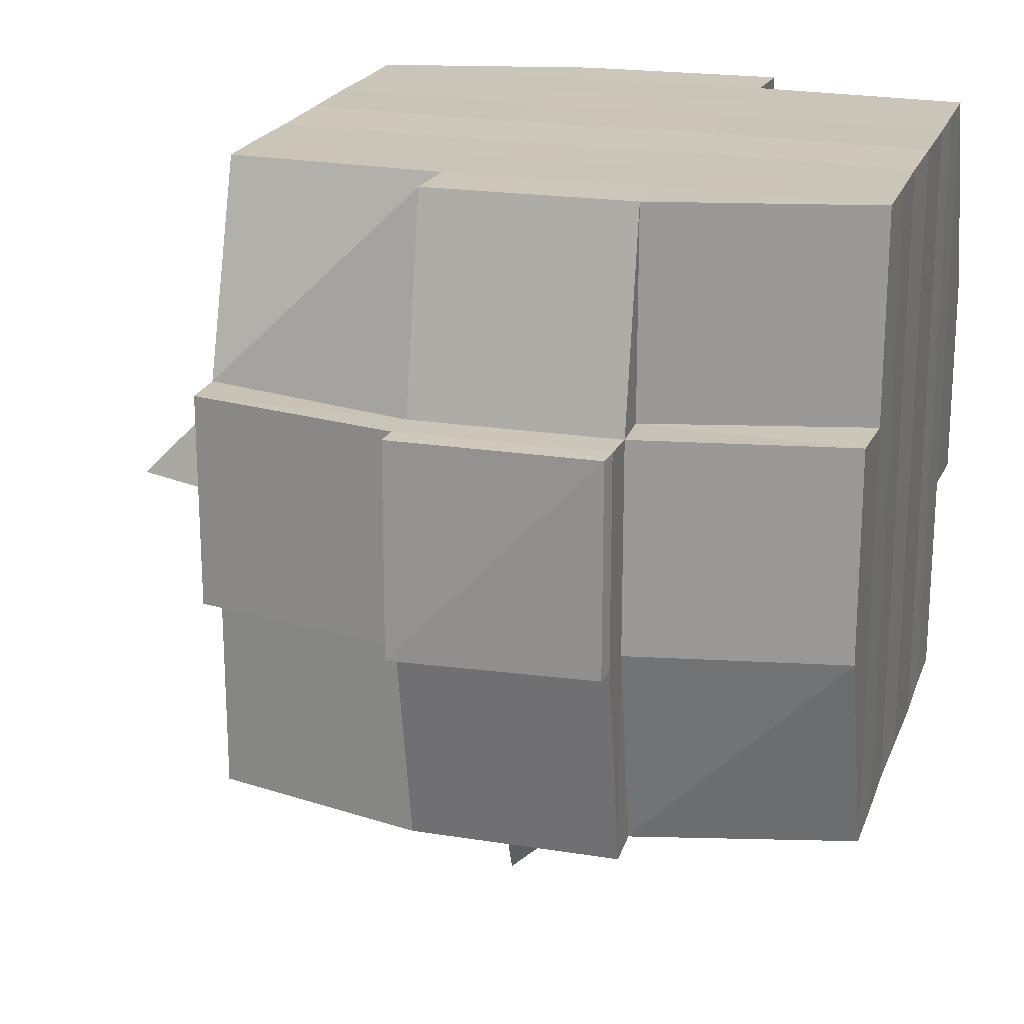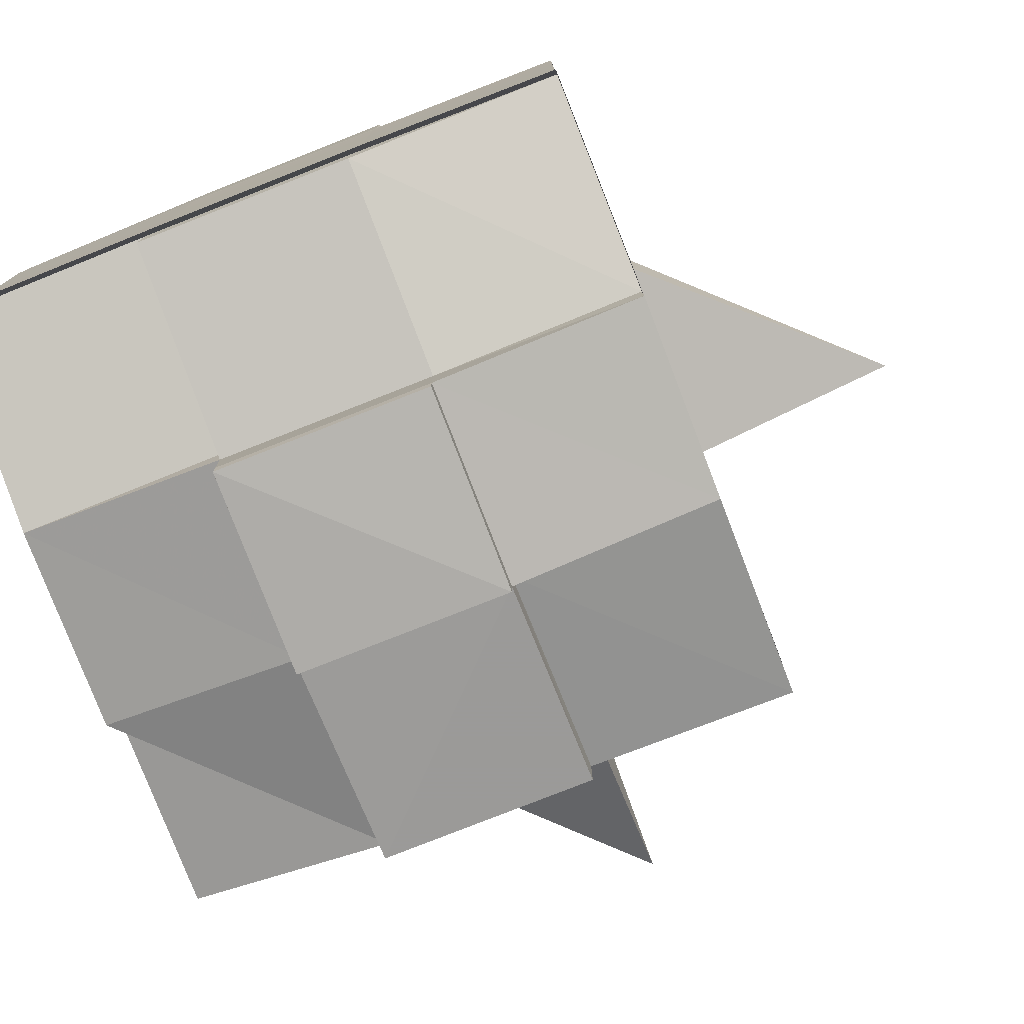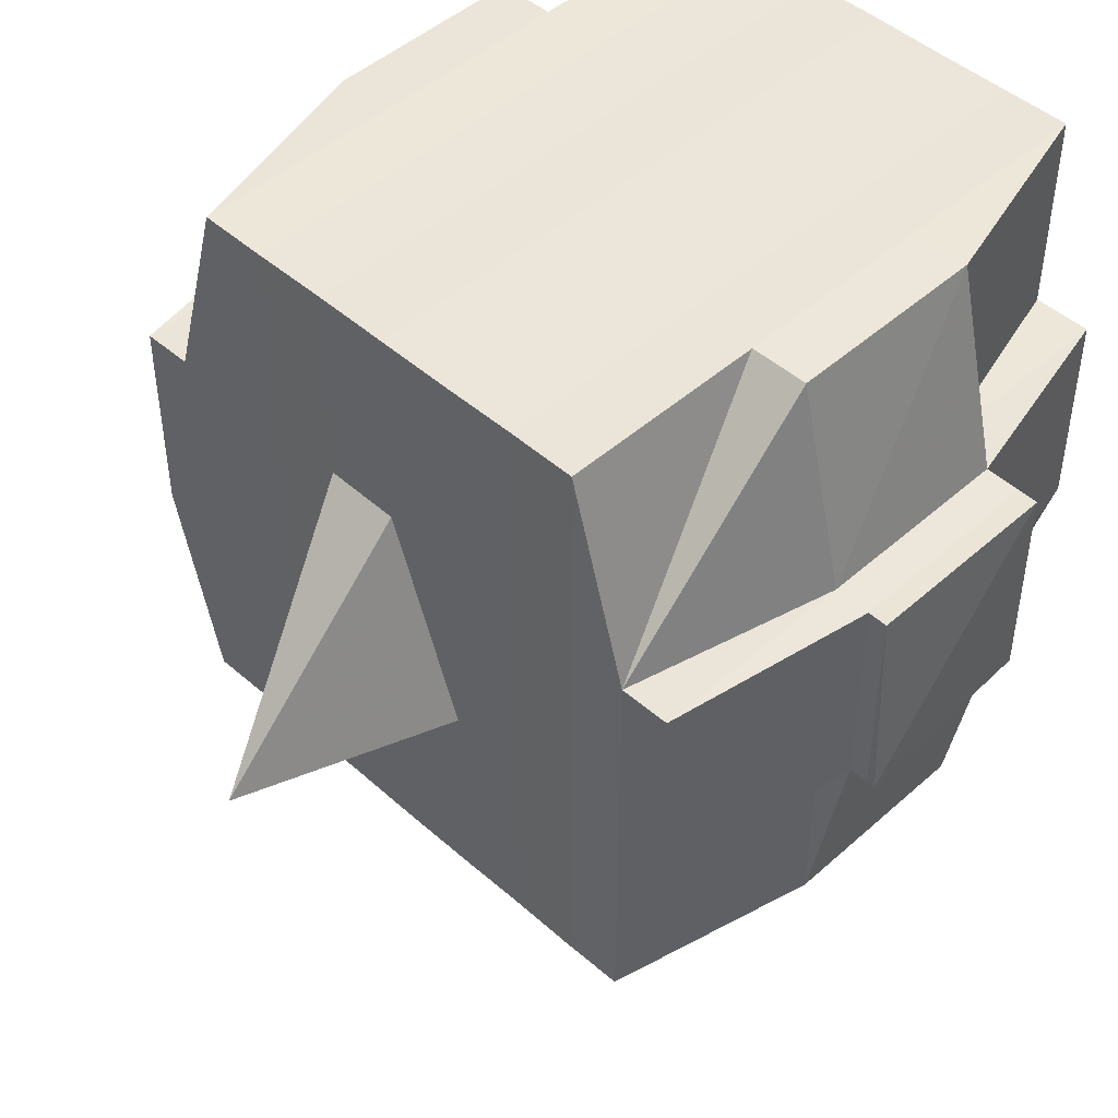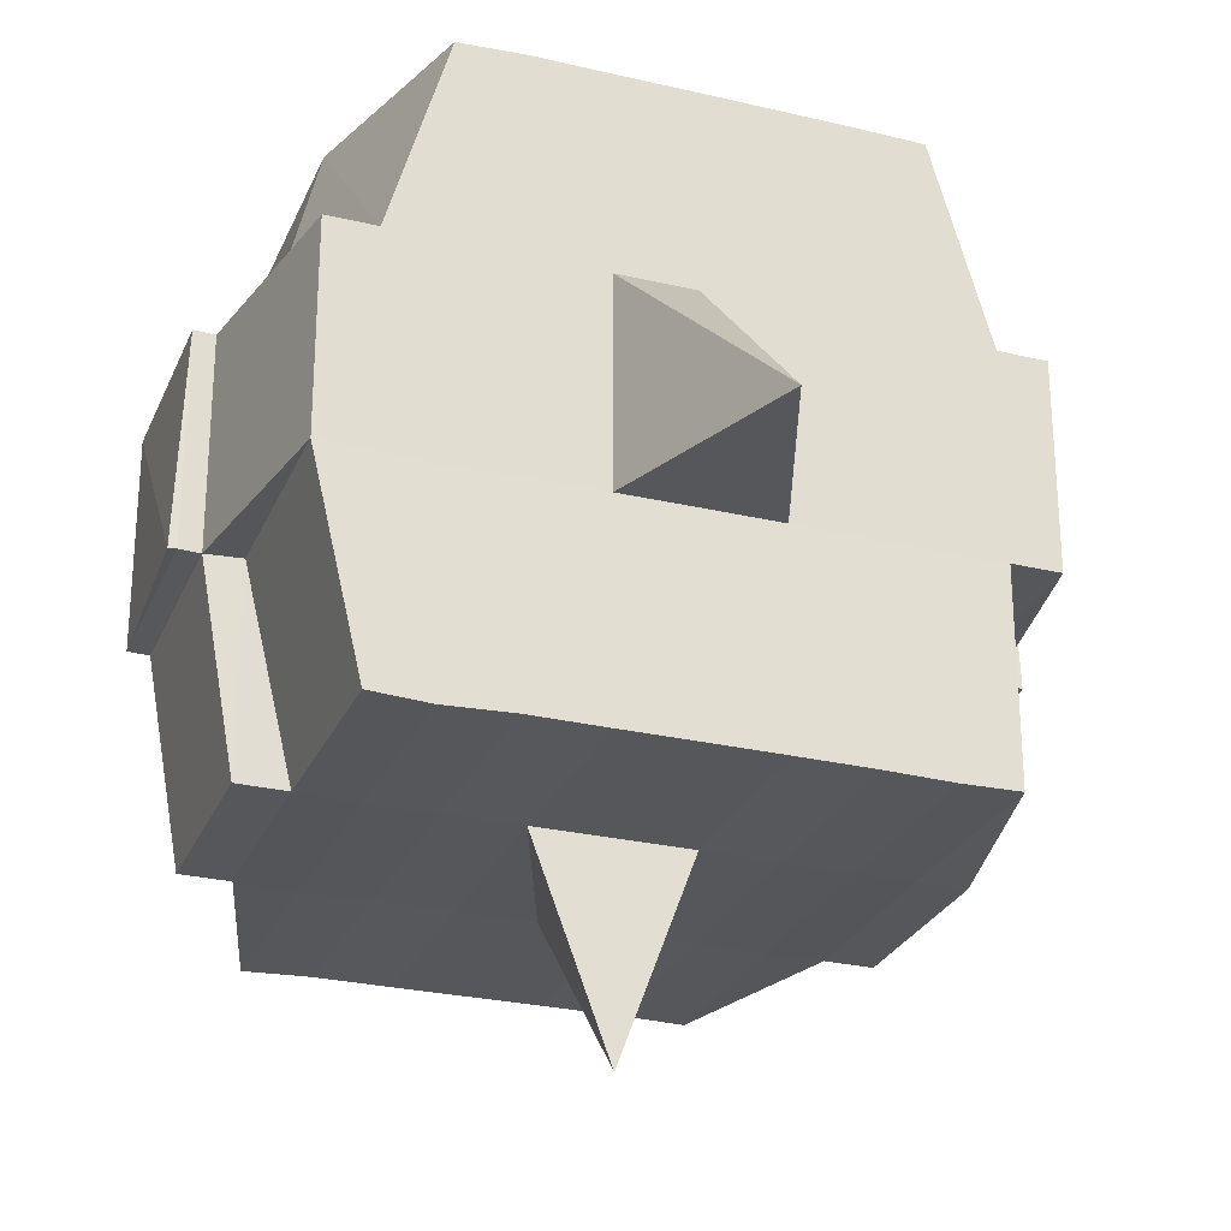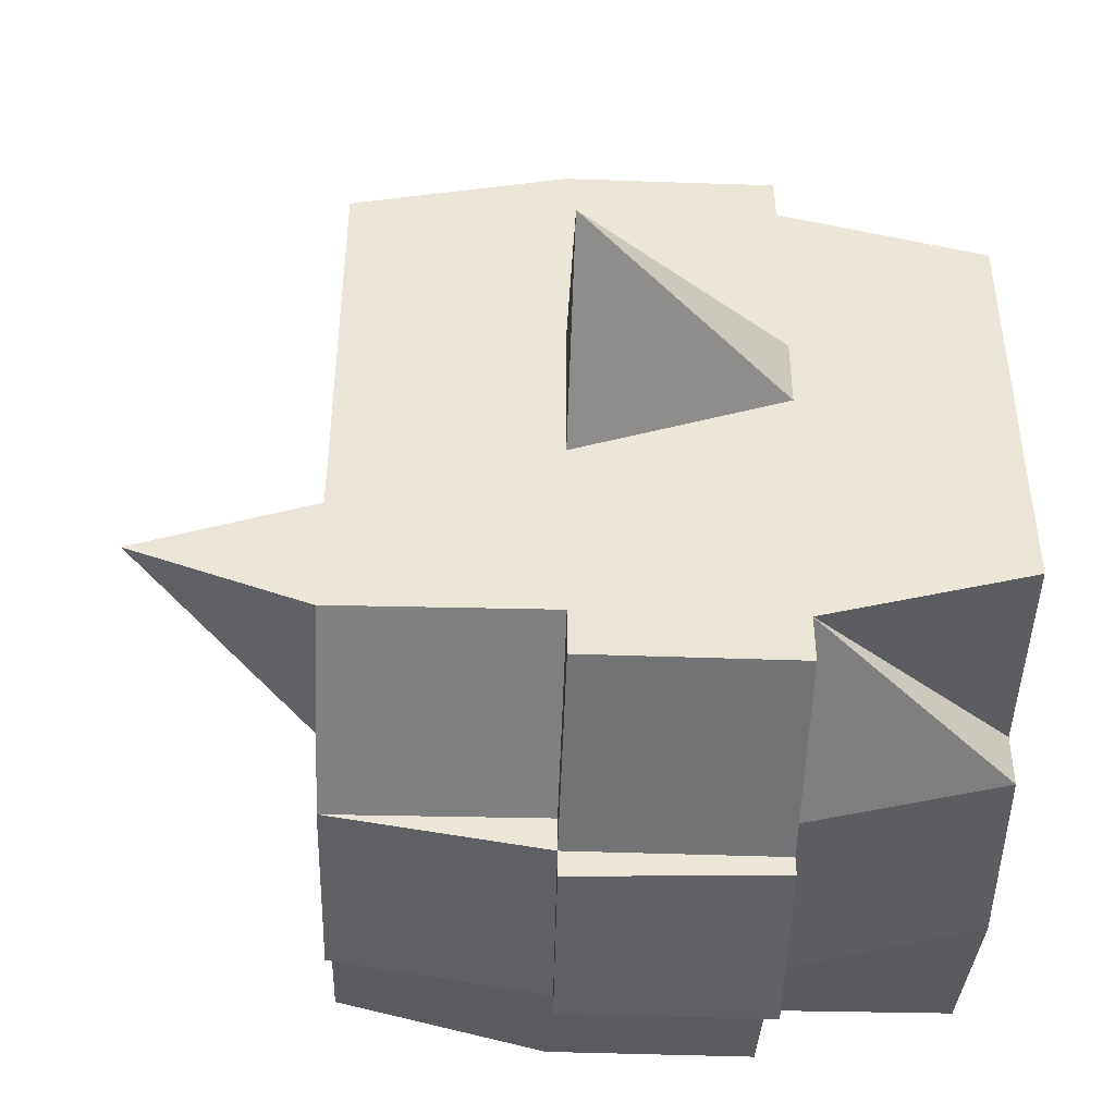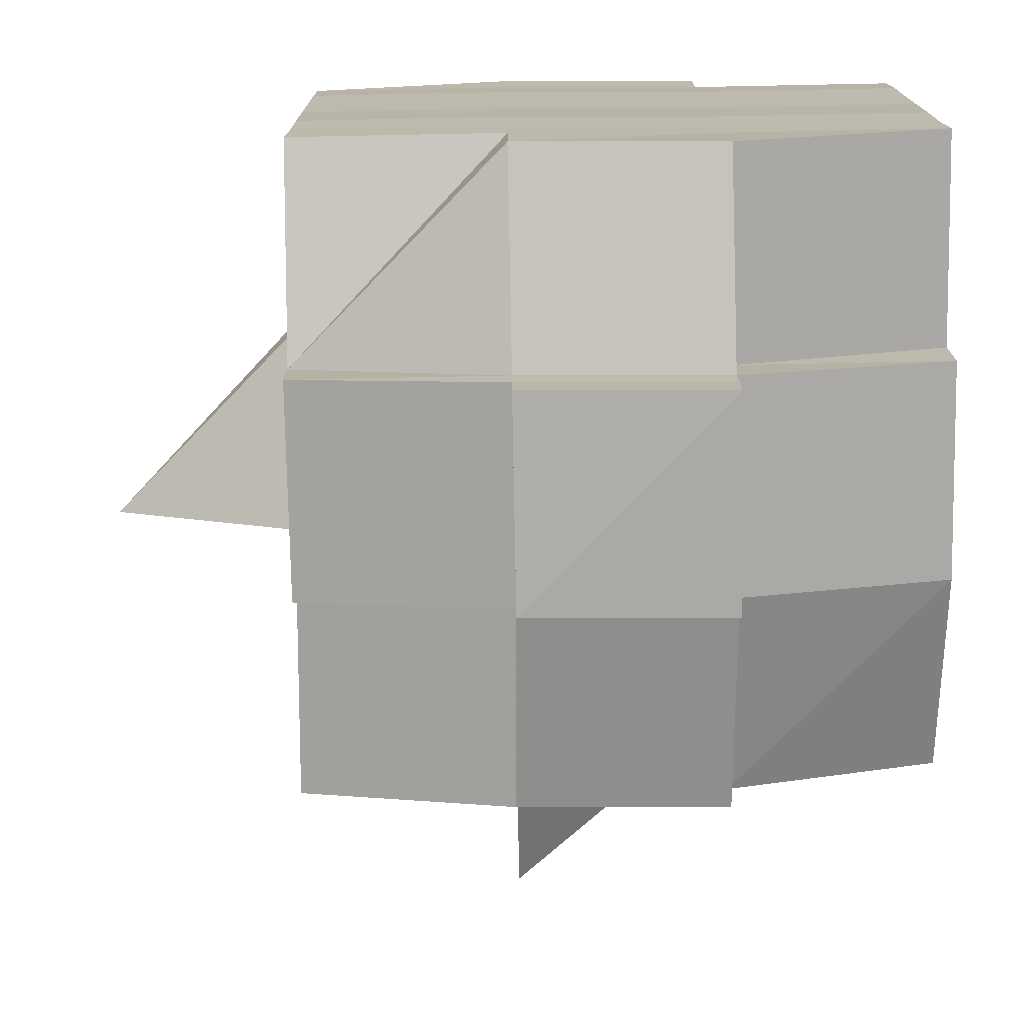
<metadata>
{"format":"obj","ext":"obj","renderer":"f3d","projection":"perspective","resolution":1024,"background":"white","views":[{"elev":20.9,"azim":-162.8,"up":"+Y"},{"elev":-78.7,"azim":-68.6,"up":"+Z"},{"elev":46.9,"azim":135.0,"up":"+Y"},{"elev":-27.0,"azim":70.1,"up":"+Y"},{"elev":-46.0,"azim":88.1,"up":"+Z"},{"elev":-75.3,"azim":-179.4,"up":"+Z"}]}
</metadata>
<code>
o 872
v 2156 1872 13.55
v 2156 1872 13.55
v 2156 1872 13.55
v 2156 1872 13.55
v 2156 1872 13.55
v 2156 1872 13.55
v 2156 1872 13.55
v 2156 1872 13.55
v 2156 1872 13.55
v 2156 1872 13.55
v 2156 1872 13.55
v 2156 1872 13.55
v 2156 1872 13.55
v 2156 1872 13.55
v 2156 1872 13.55
v 2156 1872 13.55
v 2156 1872 13.55
v 2156 1872 13.55
v 2156 1872 13.55
v 2156 1872 13.55
v 2156 1872 13.55
v 2156 1872 13.55
v 2156 1872 13.55
v 2156 1872 13.55
v 2156 1872 13.54
v 2156 1872 13.55
v 2156 1872 13.55
v 2156 1872 13.55
v 2156 1872 13.55
v 2156 1872 13.55
v 2156 1872 13.54
v 2156 1872 13.54
v 2156 1872 13.54
v 2156 1872 13.53
v 2156 1872 13.54
v 2156 1872 13.53
v 2156 1872 13.53
v 2156 1872 13.54
v 2156 1872 13.54
v 2156 1872 13.53
v 2156 1872 13.53
v 2156 1872 13.53
v 2156 1872 13.53
v 2156 1872 13.54
v 2156 1872 13.53
v 2156 1872 13.53
v 2156 1872 13.54
v 2156 1872 13.54
v 2156 1872 13.54
v 2156 1872 13.55
v 2156 1872 13.54
v 2156 1872 13.54
v 2156 1872 13.54
v 2156 1872 13.53
v 2156 1872 13.53
v 2156 1872 13.53
v 2156 1872 13.53
v 2156 1872 13.53
v 2156 1872 13.54
v 2156 1872 13.53
v 2156 1872 13.53
v 2156 1872 13.53
v 2156 1872 13.53
v 2156 1872 13.53
v 2156 1872 13.53
v 2156 1872 13.52
v 2156 1872 13.53
v 2156 1872 13.52
v 2156 1872 13.52
v 2156 1872 13.53
v 2156 1872 13.53
v 2156 1872 13.52
v 2156 1872 13.53
v 2156 1872 13.52
v 2156 1872 13.52
v 2156 1872 13.53
v 2156 1872 13.52
v 2156 1872 13.52
v 2156 1872 13.52
v 2156 1872 13.52
v 2156 1872 13.52
v 2156 1872 13.52
v 2156 1872 13.52
v 2156 1872 13.52
v 2156 1872 13.52
v 2156 1872 13.52
v 2156 1872 13.52
v 2156 1872 13.52
v 2156 1872 13.52
v 2156 1872 13.52
v 2156 1872 13.52
v 2156 1872 13.52
v 2156 1872 13.52
v 2156 1872 13.52
v 2156 1872 13.52
v 2156 1872 13.52
v 2156 1872 13.52
v 2156 1872 13.52
v 2156 1872 13.52
v 2156 1872 13.52
v 2156 1872 13.52
v 2156 1872 13.52
v 2156 1872 13.52
v 2156 1872 13.52
v 2156 1872 13.52
v 2156 1872 13.52
v 2156 1872 13.52
v 2156 1872 13.52
v 2156 1872 13.52
v 2156 1872 13.52
v 2156 1872 13.52
v 2156 1872 13.52
v 2156 1872 13.52
v 2156 1872 13.52
v 2156 1872 13.52
v 2156 1872 13.52
v 2156 1872 13.52
v 2156 1872 13.52
v 2156 1872 13.52
v 2156 1872 13.52
v 2156 1872 13.52
v 2156 1872 13.52
v 2156 1872 13.52
v 2156 1872 13.52
v 2156 1872 13.52
v 2156 1872 13.53
v 2156 1872 13.52
v 2156 1872 13.52
v 2156 1872 13.53
v 2156 1872 13.53
v 2156 1872 13.53
v 2156 1872 13.53
v 2156 1872 13.52
v 2156 1872 13.53
v 2156 1872 13.53
v 2156 1872 13.53
v 2156 1872 13.53
v 2156 1872 13.53
v 2156 1872 13.53
v 2156 1872 13.53
v 2156 1872 13.54
v 2156 1872 13.53
v 2156 1872 13.53
v 2156 1872 13.53
v 2156 1872 13.54
v 2156 1872 13.54
v 2156 1872 13.54
v 2156 1872 13.54
v 2156 1872 13.54
v 2156 1872 13.54
v 2156 1872 13.55
v 2156 1872 13.54
v 2156 1872 13.55
v 2156 1872 13.55
v 2156 1872 13.55
v 2156 1872 13.55
v 2156 1872 13.55
v 2156 1872 13.55
v 2156 1872 13.55
v 2156 1872 13.55
v 2156 1872 13.55
v 2156 1872 13.55
v 2156 1872 13.55
v 2156 1872 13.54
v 2156 1872 13.55
v 2156 1872 13.54
v 2156 1872 13.55
v 2156 1872 13.55
v 2156 1872 13.55
v 2156 1872 13.55
v 2156 1872 13.55
v 2156 1872 13.55
v 2156 1872 13.55
v 2156 1872 13.55
v 2156 1872 13.55
v 2156 1872 13.55
v 2156 1872 13.55
v 2156 1872 13.55
v 2156 1872 13.55
v 2156 1872 13.55
v 2156 1872 13.55
v 2156 1872 13.55
v 2156 1872 13.55
v 2156 1872 13.55
v 2156 1872 13.55
v 2156 1872 13.55
v 2156 1872 13.55
v 2156 1872 13.55
v 2156 1872 13.55
v 2156 1872 13.55
v 2156 1872 13.55
v 2156 1872 13.55
v 2156 1872 13.55
v 2156 1872 13.55
v 2156 1872 13.55
v 2156 1872 13.55
v 2156 1872 13.55
v 2156 1872 13.55
v 2156 1872 13.55
v 2156 1872 13.55
v 2156 1872 13.55
v 2156 1872 13.55
v 2156 1872 13.55
v 2156 1872 13.55
v 2156 1872 13.55
v 2156 1872 13.55
v 2156 1872 13.55
v 2156 1872 13.54
v 2156 1872 13.54
v 2156 1872 13.54
v 2156 1872 13.54
v 2156 1872 13.55
v 2156 1872 13.54
v 2156 1872 13.54
v 2156 1872 13.53
v 2156 1872 13.54
v 2156 1872 13.54
v 2156 1872 13.54
v 2156 1872 13.53
v 2156 1872 13.53
v 2156 1872 13.53
v 2156 1872 13.53
v 2156 1872 13.54
v 2156 1872 13.53
v 2156 1872 13.53
v 2156 1872 13.53
v 2156 1872 13.53
v 2156 1872 13.53
v 2156 1872 13.53
v 2156 1872 13.52
v 2156 1872 13.53
v 2156 1872 13.53
v 2156 1872 13.53
v 2156 1872 13.52
v 2156 1872 13.52
v 2156 1872 13.52
v 2156 1872 13.52
v 2156 1872 13.53
v 2156 1872 13.52
v 2156 1872 13.52
v 2156 1872 13.52
v 2156 1872 13.52
v 2156 1872 13.52
v 2156 1872 13.52
v 2156 1872 13.52
v 2156 1872 13.52
v 2156 1872 13.52
v 2156 1872 13.52
v 2156 1872 13.52
v 2156 1872 13.52
v 2156 1872 13.52
v 2156 1872 13.52
v 2156 1872 13.52
v 2156 1872 13.52
v 2156 1872 13.53
v 2156 1872 13.52
v 2156 1872 13.52
v 2156 1872 13.52
v 2156 1872 13.52
v 2156 1872 13.52
v 2156 1872 13.52
v 2156 1872 13.52
v 2156 1872 13.52
v 2156 1872 13.52
v 2156 1872 13.52
v 2156 1872 13.52
v 2156 1872 13.52
v 2156 1872 13.52
v 2156 1872 13.52
v 2156 1872 13.52
v 2156 1872 13.53
v 2156 1872 13.53
v 2156 1872 13.53
v 2156 1872 13.53
v 2156 1872 13.53
v 2156 1872 13.53
v 2156 1872 13.54
v 2156 1872 13.53
v 2156 1872 13.53
v 2156 1872 13.52
v 2156 1872 13.53
v 2156 1872 13.53
v 2156 1872 13.53
v 2156 1872 13.53
v 2156 1872 13.54
v 2156 1872 13.53
v 2156 1872 13.53
v 2156 1872 13.54
v 2156 1872 13.54
v 2156 1872 13.54
v 2156 1872 13.54
v 2156 1872 13.54
v 2156 1872 13.55
v 2156 1872 13.54
v 2156 1872 13.54
v 2156 1872 13.55
v 2156 1872 13.55
v 2156 1872 13.55
v 2156 1872 13.55
v 2156 1872 13.55
v 2156 1872 13.55
v 2156 1872 13.55
v 2156 1872 13.55
v 2156 1872 13.55
v 2156 1872 13.55
v 2156 1872 13.55
v 2156 1872 13.55
v 2156 1872 13.55
v 2156 1872 13.55
v 2156 1872 13.55
v 2156 1872 13.55
v 2156 1872 13.55
v 2156 1872 13.55
v 2156 1872 13.55
v 2156 1872 13.55
v 2156 1872 13.55
v 2156 1872 13.55
v 2156 1872 13.55
v 2156 1872 13.55
v 2156 1872 13.53
v 2156 1872 13.53
v 2156 1872 13.54
v 2156 1872 13.53
v 2156 1872 13.53
v 2156 1872 13.53
v 2156 1872 13.53
v 2156 1872 13.54
v 2156 1872 13.53
v 2156 1872 13.53
v 2156 1872 13.52
v 2156 1872 13.52
v 2156 1872 13.52
v 2156 1872 13.52
v 2156 1872 13.52
v 2156 1872 13.52
v 2156 1872 13.52
v 2156 1872 13.52
v 2156 1872 13.52
v 2156 1872 13.52
v 2156 1872 13.52
f 1 2 3
f 4 5 3
f 6 7 1
f 8 9 5
f 10 11 9
f 12 13 8
f 13 14 15
f 16 12 17
f 10 18 19
f 18 20 11
f 21 18 22
f 23 24 18
f 24 25 26
f 27 26 18
f 18 26 28
f 26 29 28
f 29 30 28
f 26 31 29
f 25 32 31
f 33 31 26
f 32 34 35
f 34 36 37
f 38 35 31
f 39 40 38
f 40 41 42
f 42 43 44
f 45 46 43
f 31 35 47
f 31 47 29
f 29 47 30
f 35 48 47
f 47 49 50
f 48 51 49
f 47 48 52
f 53 54 48
f 54 55 56
f 56 57 51
f 58 56 48
f 48 56 59
f 60 61 57
f 56 60 62
f 63 60 56
f 36 64 63
f 63 65 60
f 64 66 65
f 67 65 63
f 66 68 69
f 65 70 60
f 60 70 71
f 65 69 70
f 72 69 65
f 70 73 61
f 69 74 70
f 74 75 73
f 70 74 76
f 74 77 75
f 69 78 74
f 79 78 69
f 78 80 74
f 79 81 82
f 83 84 77
f 85 86 81
f 87 86 88
f 89 88 90
f 91 92 84
f 93 94 92
f 95 96 91
f 97 98 94
f 96 98 99
f 100 99 101
f 102 95 103
f 104 97 105
f 106 104 107
f 108 106 80
f 105 109 110
f 111 112 109
f 113 111 114
f 115 113 116
f 116 105 117
f 116 110 118
f 119 116 120
f 80 116 121
f 121 116 122
f 80 121 123
f 121 122 124
f 123 121 124
f 124 118 125
f 124 125 126
f 127 128 123
f 123 124 129
f 129 126 130
f 129 124 131
f 132 123 129
f 133 123 132
f 134 127 132
f 132 129 135
f 135 130 136
f 135 129 137
f 138 132 135
f 76 132 138
f 139 134 138
f 138 135 140
f 140 136 141
f 140 135 142
f 143 138 140
f 71 138 143
f 144 139 143
f 143 140 145
f 145 141 146
f 145 140 147
f 148 143 145
f 62 143 148
f 149 144 148
f 148 145 150
f 150 146 151
f 150 145 152
f 153 151 154
f 155 154 156
f 157 158 156
f 159 160 158
f 161 162 155
f 163 150 162
f 164 150 163
f 164 148 150
f 59 148 164
f 165 164 163
f 52 164 165
f 166 149 164
f 167 166 165
f 165 168 169
f 170 169 171
f 170 165 172
f 30 165 170
f 28 30 170
f 28 170 173
f 173 171 174
f 173 170 175
f 176 174 177
f 176 173 178
f 179 173 180
f 181 182 173
f 178 183 184
f 185 186 176
f 187 185 188
f 189 190 183
f 189 191 190
f 192 193 189
f 7 192 194
f 175 189 194
f 194 195 2
f 196 197 195
f 198 199 197
f 200 198 189
f 201 200 189
f 201 202 200
f 200 203 198
f 202 203 200
f 204 202 205
f 203 206 191
f 207 208 202
f 202 209 203
f 152 209 202
f 208 210 209
f 209 211 203
f 203 211 212
f 211 213 206
f 209 214 211
f 147 214 209
f 210 215 214
f 214 216 211
f 216 217 213
f 211 216 218
f 214 219 216
f 142 219 214
f 215 220 219
f 219 221 216
f 221 222 217
f 216 221 223
f 219 224 221
f 137 224 219
f 220 225 224
f 224 226 221
f 226 227 222
f 221 226 228
f 224 229 226
f 225 230 229
f 131 229 224
f 229 231 226
f 231 232 227
f 226 231 233
f 229 234 231
f 235 234 229
f 234 236 231
f 236 237 232
f 231 236 238
f 235 239 240
f 241 242 239
f 243 242 244
f 245 244 246
f 247 248 236
f 248 249 250
f 251 250 236
f 236 250 252
f 250 253 252
f 252 253 254
f 252 254 255
f 250 256 253
f 117 256 250
f 249 257 256
f 257 258 259
f 114 259 256
f 258 260 261
f 256 261 262
f 256 262 263
f 259 101 264
f 265 264 266
f 265 266 267
f 268 103 265
f 269 102 265
f 270 267 271
f 270 265 72
f 253 265 270
f 254 253 270
f 254 270 272
f 272 270 67
f 272 271 273
f 255 254 272
f 255 272 274
f 274 272 45
f 274 273 275
f 276 275 277
f 278 255 274
f 238 255 278
f 279 280 255
f 281 279 278
f 278 282 283
f 284 283 285
f 233 278 284
f 284 278 286
f 287 281 284
f 228 284 288
f 289 287 288
f 288 284 290
f 290 277 291
f 288 290 292
f 292 290 33
f 292 291 293
f 294 288 292
f 223 288 294
f 295 289 294
f 294 292 296
f 296 292 27
f 296 293 297
f 298 297 299
f 300 299 301
f 302 303 301
f 304 305 303
f 306 307 300
f 308 296 307
f 309 296 308
f 198 309 308
f 309 294 296
f 218 294 309
f 310 309 311
f 312 295 309
f 313 314 315
f 314 316 317
f 313 318 319
f 320 321 322
f 323 324 321
f 325 326 327
f 328 329 326
f 330 331 332
f 333 334 335
f 336 337 338
f 338 339 340

</code>
